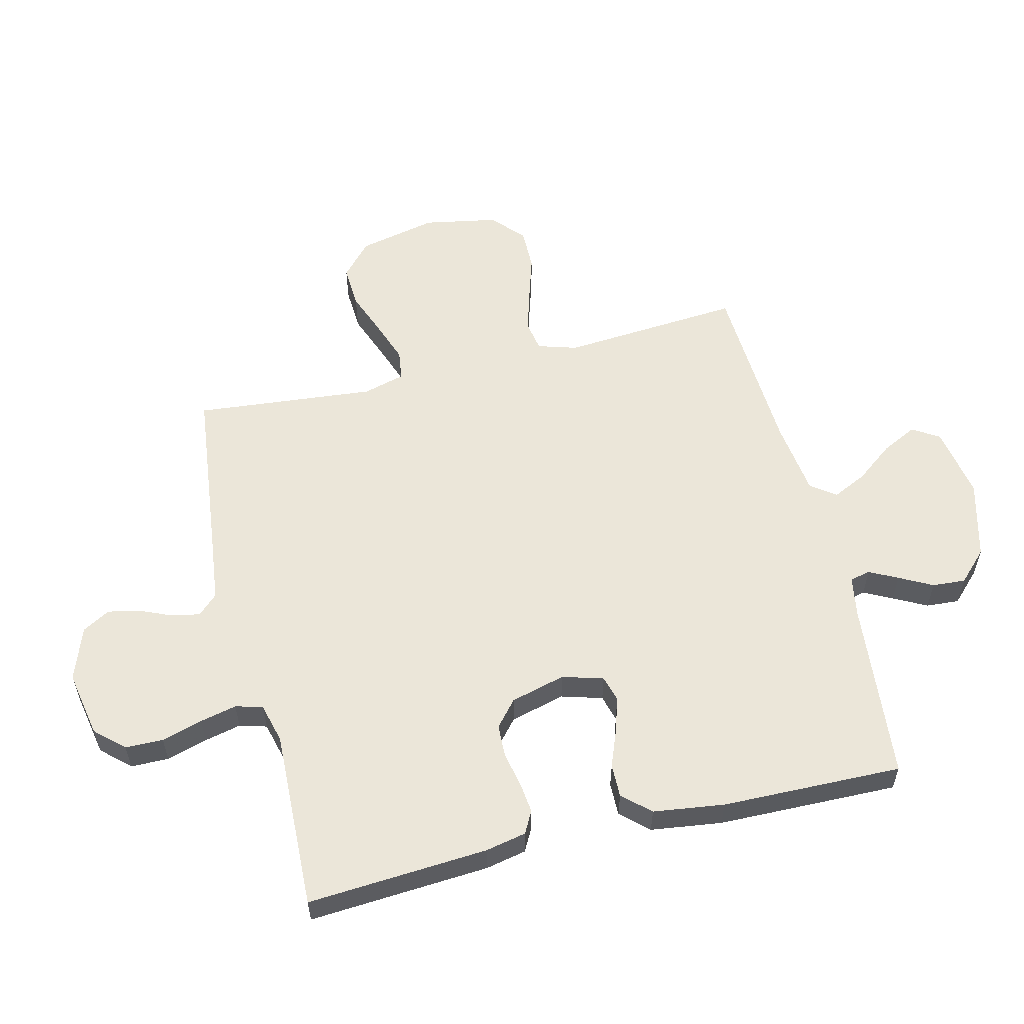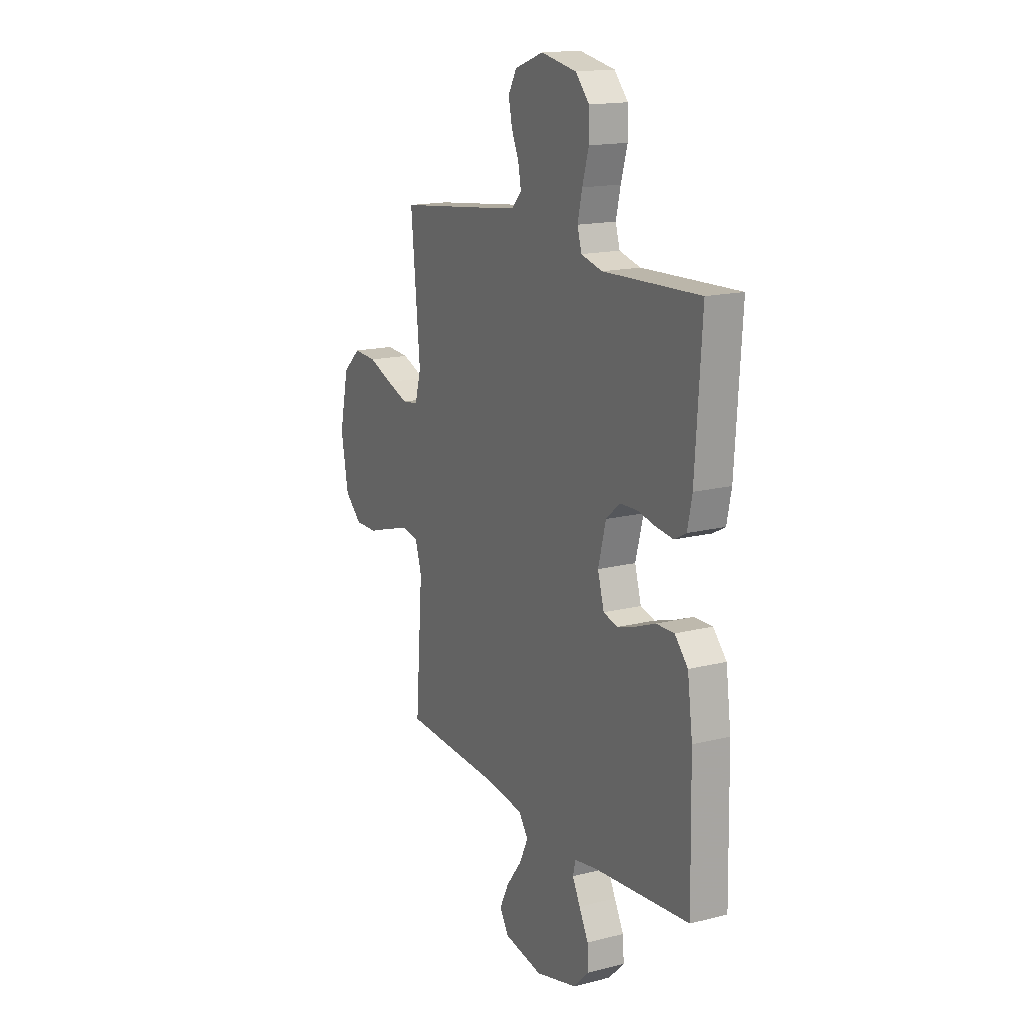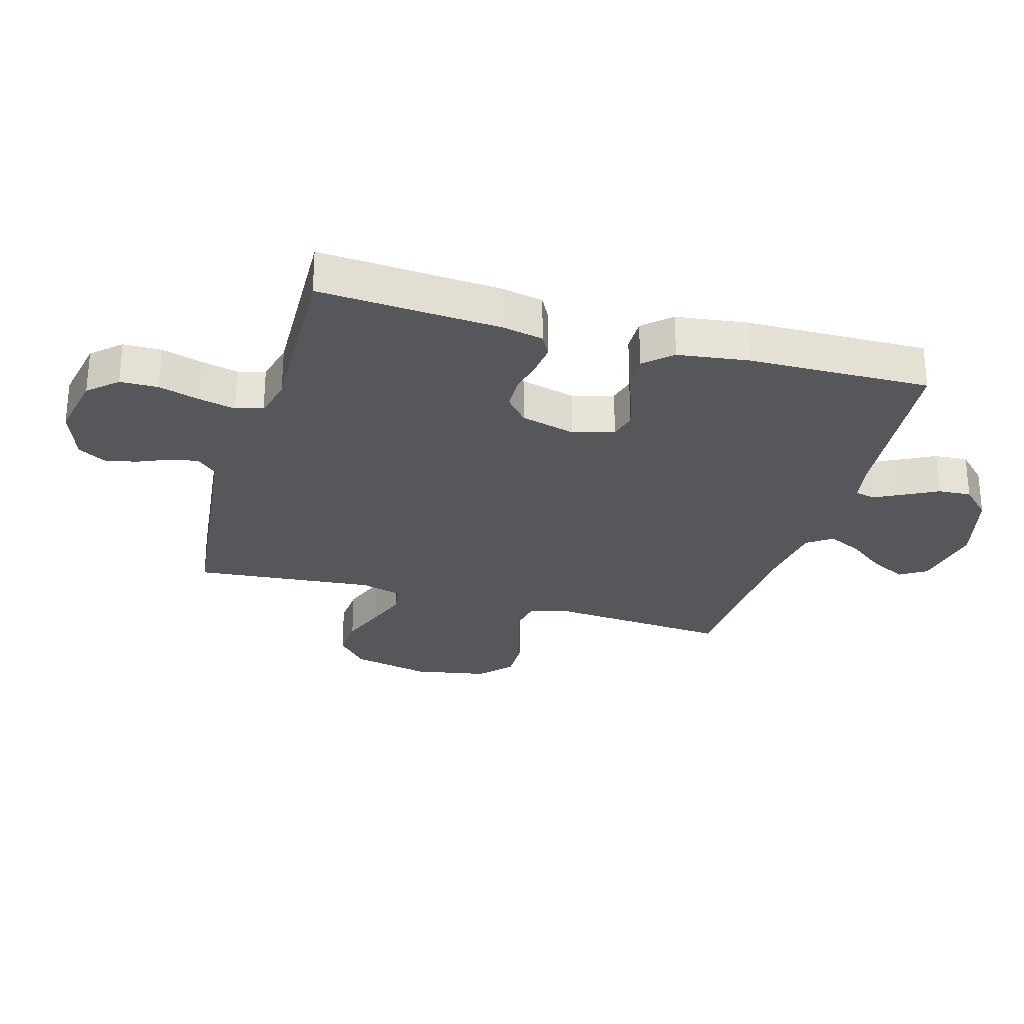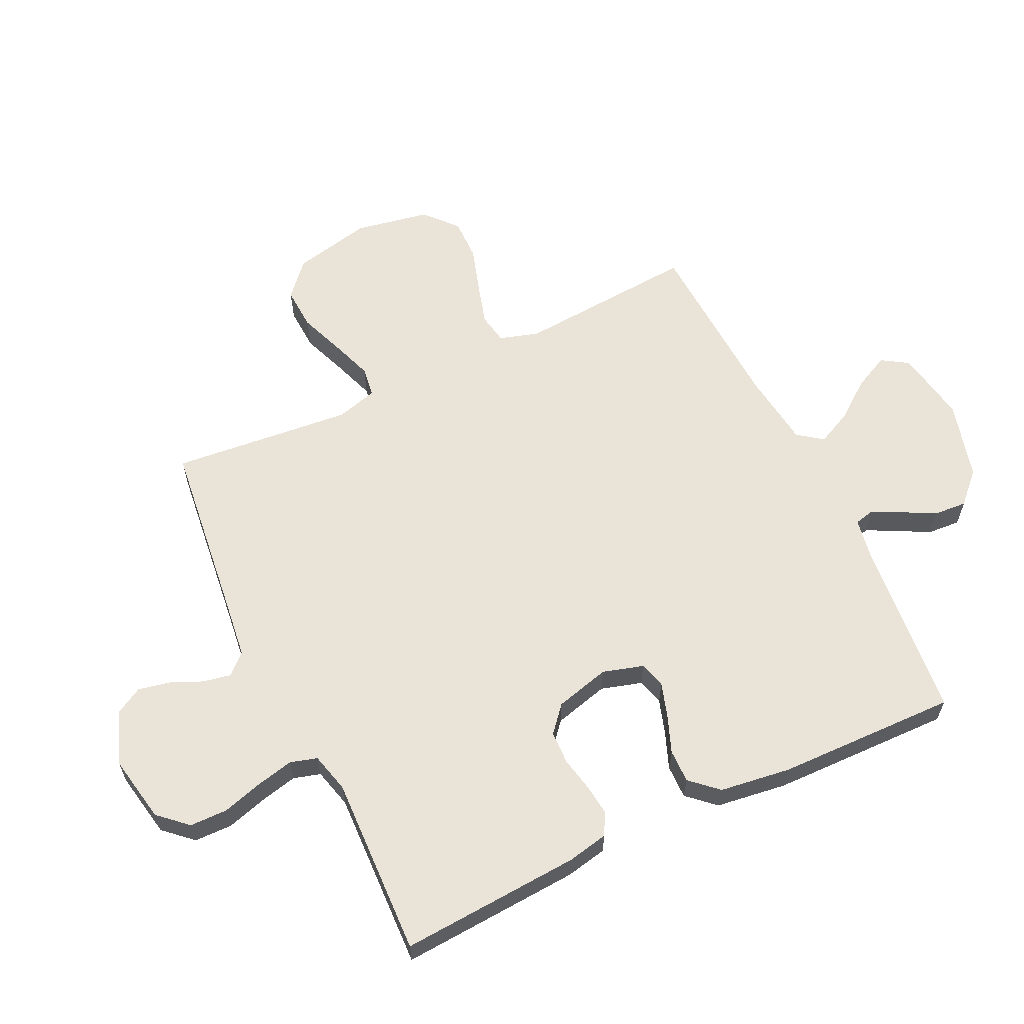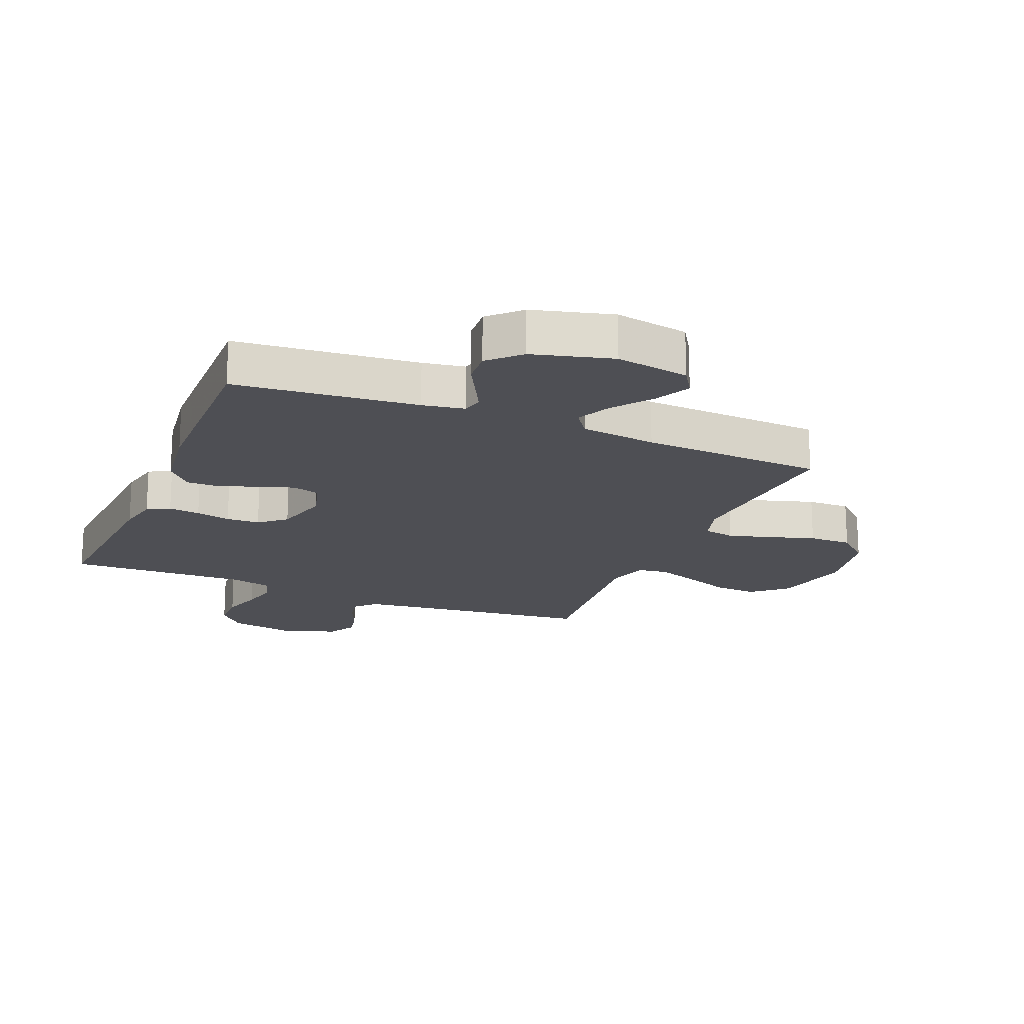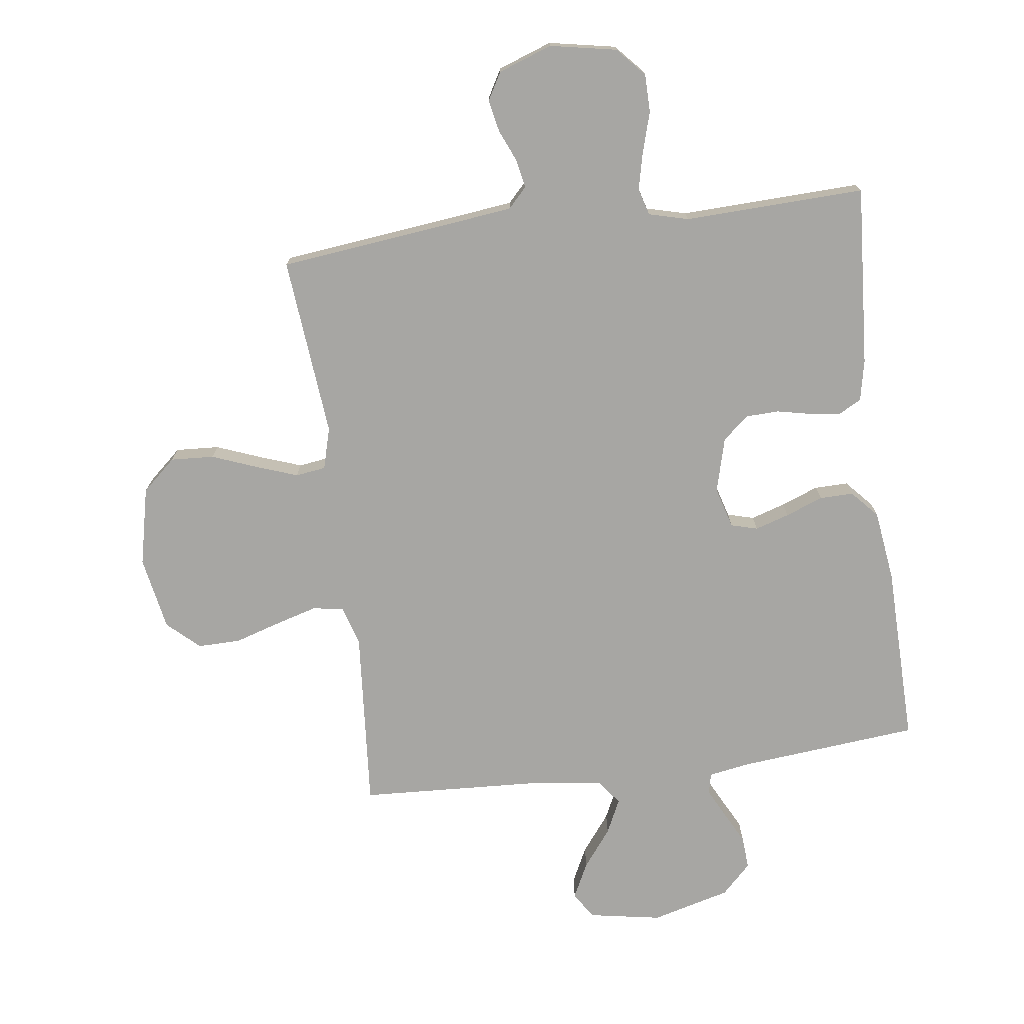
<metadata>
{"format":"obj","ext":"obj","renderer":"f3d","projection":"perspective","resolution":1024,"background":"white","views":[{"elev":56.9,"azim":76.2,"up":"+Y"},{"elev":16.1,"azim":62.4,"up":"+Z"},{"elev":-27.4,"azim":73.9,"up":"+Y"},{"elev":61.0,"azim":64.5,"up":"+Y"},{"elev":-18.3,"azim":157.4,"up":"+Y"},{"elev":-74.2,"azim":7.4,"up":"+Y"}]}
</metadata>
<code>
v 0.5 0.07 0.5
v 0.48 0.07 0.2
v 0.466 0.07 0.132
v 0.429 0.07 0.112
v 0.377 0.07 0.118
v 0.32 0.07 0.13
v 0.265 0.07 0.128
v 0.222 0.07 0.091
v 0.198 0.07 0
v 0.218 0.07 -0.068
v 0.262 0.07 -0.08
v 0.319 0.07 -0.062
v 0.381 0.07 -0.038
v 0.437 0.07 -0.037
v 0.478 0.07 -0.082
v 0.494 0.07 -0.2
v 0.5 0.07 -0.5
v 0.2 0.07 -0.529
v 0.131 0.07 -0.541
v 0.123 0.07 -0.575
v 0.147 0.07 -0.622
v 0.176 0.07 -0.677
v 0.18 0.07 -0.732
v 0.131 0.07 -0.781
v 0 0.07 -0.816
v -0.121 0.07 -0.795
v -0.149 0.07 -0.751
v -0.12 0.07 -0.692
v -0.072 0.07 -0.629
v -0.045 0.07 -0.572
v -0.075 0.07 -0.531
v -0.2 0.07 -0.515
v -0.5 0.07 -0.5
v -0.477 0.07 -0.2
v -0.497 0.07 -0.135
v -0.548 0.07 -0.126
v -0.617 0.07 -0.146
v -0.694 0.07 -0.17
v -0.765 0.07 -0.171
v -0.818 0.07 -0.123
v -0.841 0.07 0
v -0.812 0.07 0.131
v -0.756 0.07 0.181
v -0.684 0.07 0.177
v -0.608 0.07 0.148
v -0.54 0.07 0.124
v -0.49 0.07 0.131
v -0.471 0.07 0.2
v -0.5 0.07 0.5
v -0.2 0.07 0.535
v -0.103 0.07 0.547
v -0.072 0.07 0.58
v -0.081 0.07 0.627
v -0.104 0.07 0.68
v -0.115 0.07 0.733
v -0.089 0.07 0.779
v 0 0.07 0.811
v 0.111 0.07 0.79
v 0.154 0.07 0.743
v 0.155 0.07 0.68
v 0.135 0.07 0.612
v 0.121 0.07 0.551
v 0.134 0.07 0.506
v 0.2 0.07 0.489
v 0.5 0 0.5
v 0.48 0 0.2
v 0.466 0 0.132
v 0.429 0 0.112
v 0.377 0 0.118
v 0.32 0 0.13
v 0.265 0 0.128
v 0.222 0 0.091
v 0.198 0 0
v 0.218 0 -0.068
v 0.262 0 -0.08
v 0.319 0 -0.062
v 0.381 0 -0.038
v 0.437 0 -0.037
v 0.478 0 -0.082
v 0.494 0 -0.2
v 0.5 0 -0.5
v 0.2 0 -0.529
v 0.131 0 -0.541
v 0.123 0 -0.575
v 0.147 0 -0.622
v 0.176 0 -0.677
v 0.18 0 -0.732
v 0.131 0 -0.781
v 0 0 -0.816
v -0.121 0 -0.795
v -0.149 0 -0.751
v -0.12 0 -0.692
v -0.072 0 -0.629
v -0.045 0 -0.572
v -0.075 0 -0.531
v -0.2 0 -0.515
v -0.5 0 -0.5
v -0.477 0 -0.2
v -0.497 0 -0.135
v -0.548 0 -0.126
v -0.617 0 -0.146
v -0.694 0 -0.17
v -0.765 0 -0.171
v -0.818 0 -0.123
v -0.841 0 0
v -0.812 0 0.131
v -0.756 0 0.181
v -0.684 0 0.177
v -0.608 0 0.148
v -0.54 0 0.124
v -0.49 0 0.131
v -0.471 0 0.2
v -0.5 0 0.5
v -0.2 0 0.535
v -0.103 0 0.547
v -0.072 0 0.58
v -0.081 0 0.627
v -0.104 0 0.68
v -0.115 0 0.733
v -0.089 0 0.779
v 0 0 0.811
v 0.111 0 0.79
v 0.154 0 0.743
v 0.155 0 0.68
v 0.135 0 0.612
v 0.121 0 0.551
v 0.134 0 0.506
v 0.2 0 0.489
f 59 60 61
f 58 59 61
f 57 58 61
f 56 57 61
f 55 56 61
f 54 55 61
f 53 54 61
f 52 53 61 62
f 51 52 62 63
f 48 49 50
f 51 63 64
f 50 51 64
f 48 50 64
f 47 48 64
f 43 44 45
f 42 43 45
f 41 42 45
f 40 41 45
f 39 40 45
f 38 39 45
f 37 38 45
f 36 37 45 46
f 35 36 46 47
f 32 33 34
f 35 47 64
f 34 35 64
f 32 34 64
f 31 32 64
f 27 28 29
f 26 27 29
f 25 26 29
f 24 25 29
f 23 24 29
f 22 23 29
f 21 22 29
f 20 21 29 30
f 30 31 64
f 20 30 64
f 19 20 64
f 16 17 18
f 15 16 18
f 14 15 18
f 13 14 18
f 12 13 18
f 11 12 18 19
f 4 5 6
f 3 4 6
f 2 3 6
f 1 2 6
f 64 1 6
f 64 6 7
f 10 11 19
f 9 10 19
f 9 19 64
f 8 9 64
f 7 8 64
f 125 124 123
f 125 123 122
f 125 122 121
f 125 121 120
f 125 120 119
f 125 119 118
f 125 118 117
f 126 125 117 116
f 127 126 116 115
f 114 113 112
f 128 127 115
f 128 115 114
f 128 114 112
f 128 112 111
f 109 108 107
f 109 107 106
f 109 106 105
f 109 105 104
f 109 104 103
f 109 103 102
f 109 102 101
f 110 109 101 100
f 111 110 100 99
f 98 97 96
f 128 111 99
f 128 99 98
f 128 98 96
f 128 96 95
f 93 92 91
f 93 91 90
f 93 90 89
f 93 89 88
f 93 88 87
f 93 87 86
f 93 86 85
f 94 93 85 84
f 128 95 94
f 128 94 84
f 128 84 83
f 82 81 80
f 82 80 79
f 82 79 78
f 82 78 77
f 82 77 76
f 83 82 76 75
f 70 69 68
f 70 68 67
f 70 67 66
f 70 66 65
f 70 65 128
f 71 70 128
f 83 75 74
f 83 74 73
f 128 83 73
f 128 73 72
f 128 72 71
f 1 65 66 2
f 2 66 67 3
f 3 67 68 4
f 4 68 69 5
f 5 69 70 6
f 6 70 71 7
f 7 71 72 8
f 8 72 73 9
f 9 73 74 10
f 10 74 75 11
f 11 75 76 12
f 12 76 77 13
f 13 77 78 14
f 14 78 79 15
f 15 79 80 16
f 16 80 81 17
f 17 81 82 18
f 18 82 83 19
f 19 83 84 20
f 20 84 85 21
f 21 85 86 22
f 22 86 87 23
f 23 87 88 24
f 24 88 89 25
f 25 89 90 26
f 26 90 91 27
f 27 91 92 28
f 28 92 93 29
f 29 93 94 30
f 30 94 95 31
f 31 95 96 32
f 32 96 97 33
f 33 97 98 34
f 34 98 99 35
f 35 99 100 36
f 36 100 101 37
f 37 101 102 38
f 38 102 103 39
f 39 103 104 40
f 40 104 105 41
f 41 105 106 42
f 42 106 107 43
f 43 107 108 44
f 44 108 109 45
f 45 109 110 46
f 46 110 111 47
f 47 111 112 48
f 48 112 113 49
f 49 113 114 50
f 50 114 115 51
f 51 115 116 52
f 52 116 117 53
f 53 117 118 54
f 54 118 119 55
f 55 119 120 56
f 56 120 121 57
f 57 121 122 58
f 58 122 123 59
f 59 123 124 60
f 60 124 125 61
f 61 125 126 62
f 62 126 127 63
f 63 127 128 64
f 64 128 65 1

</code>
